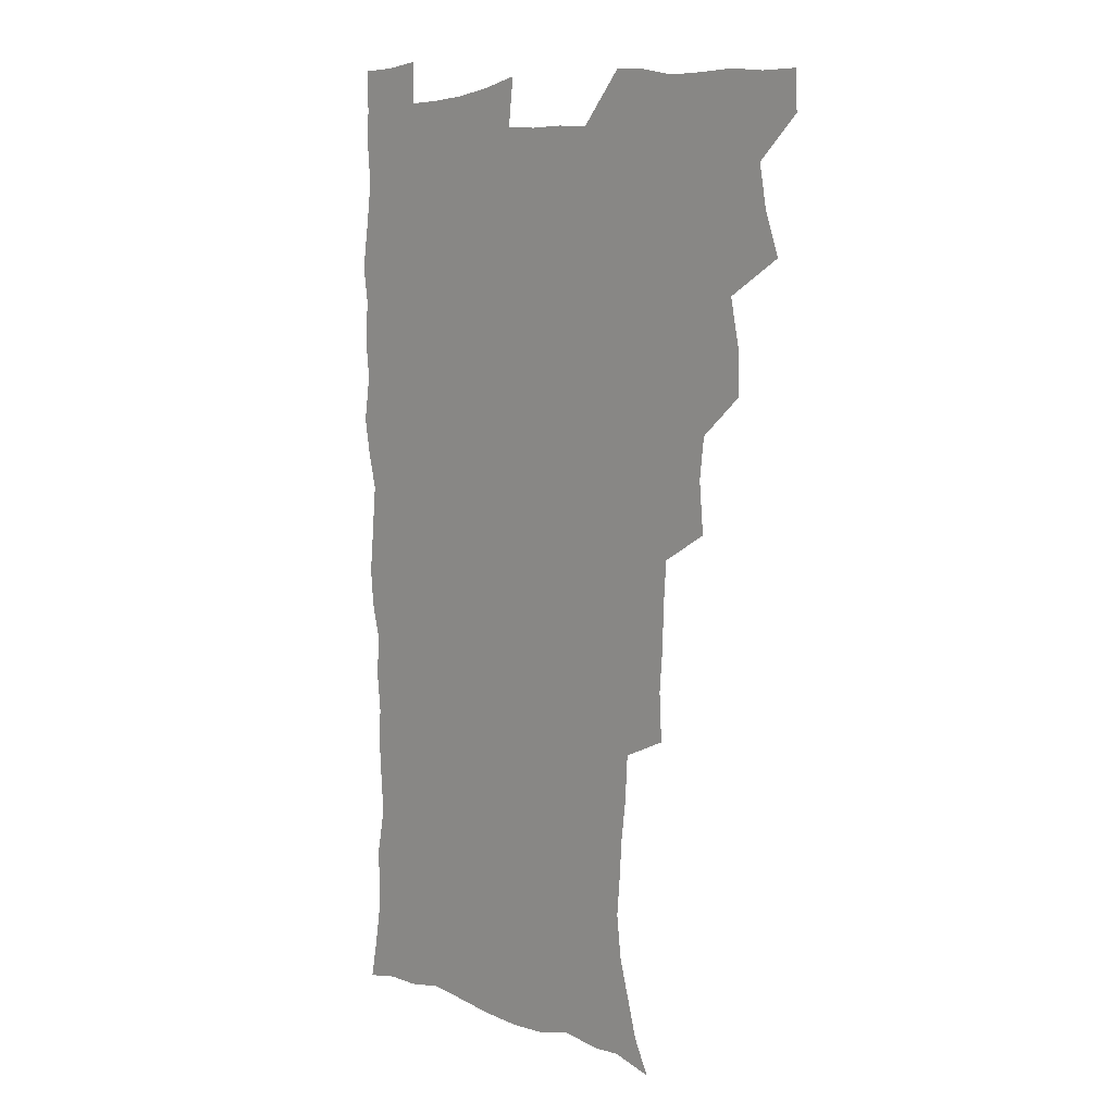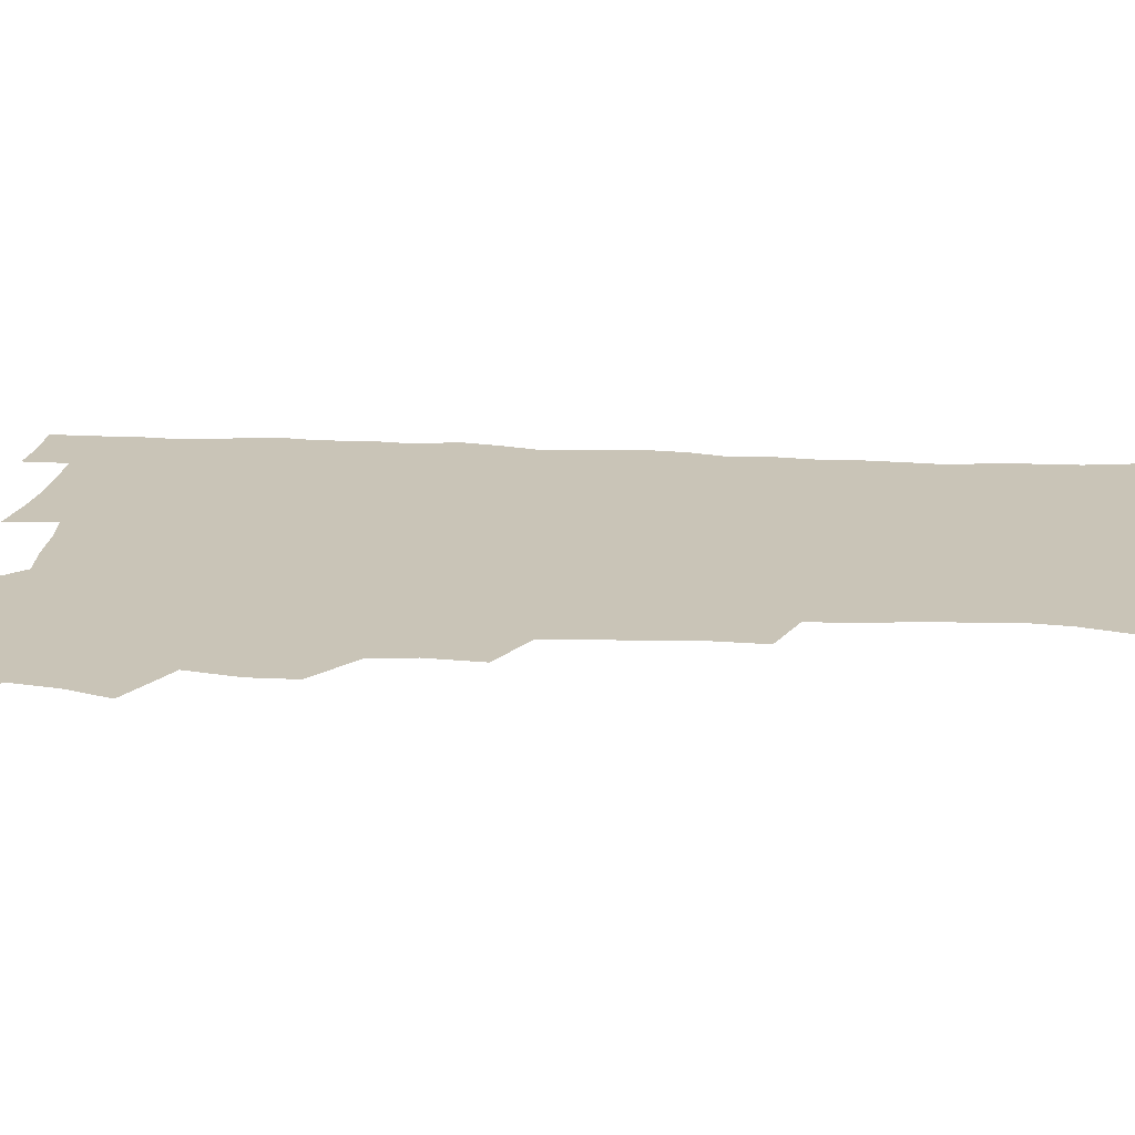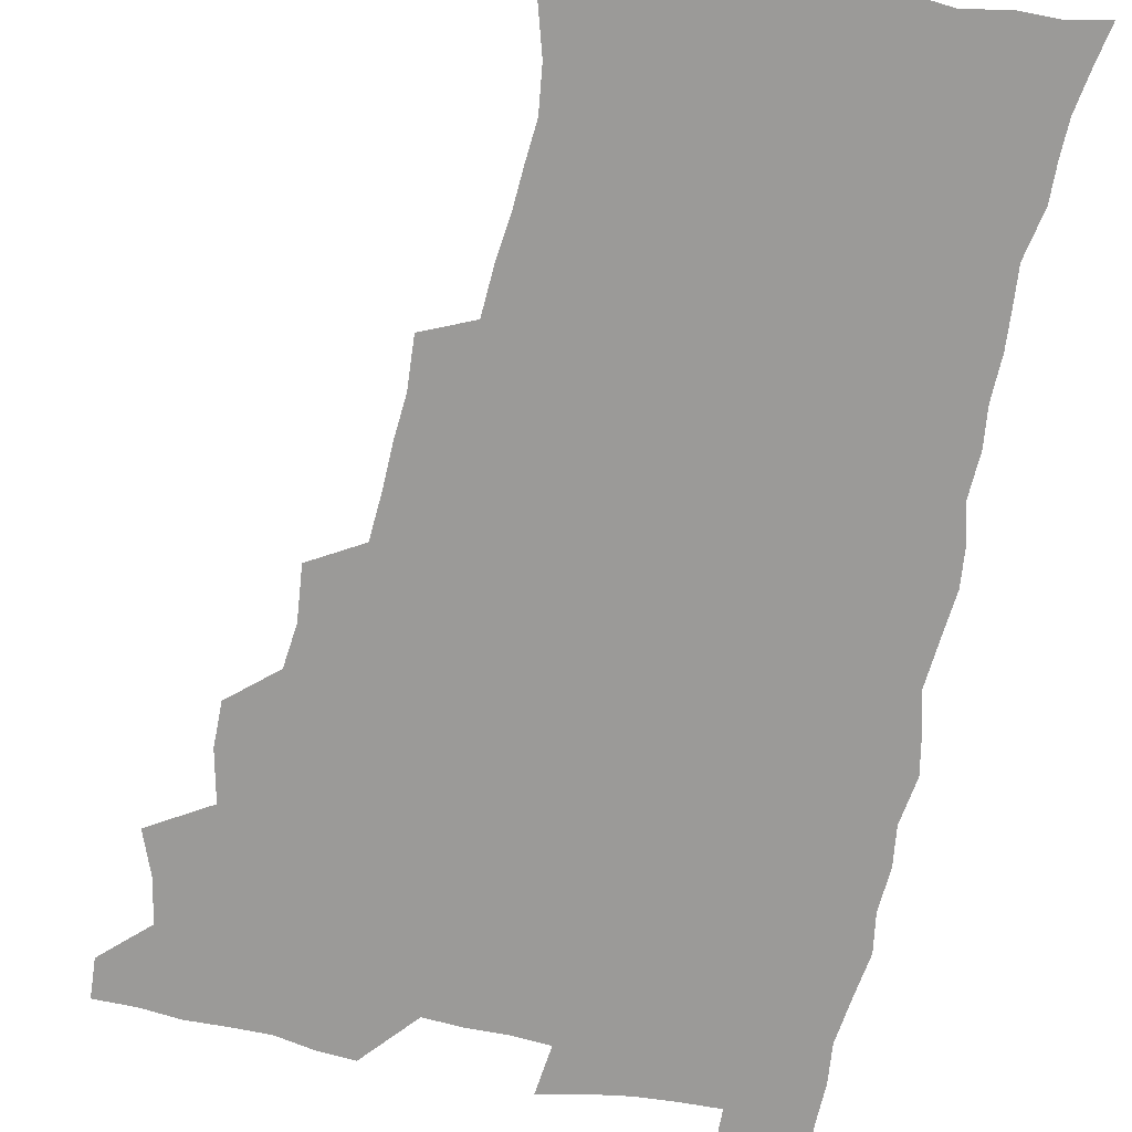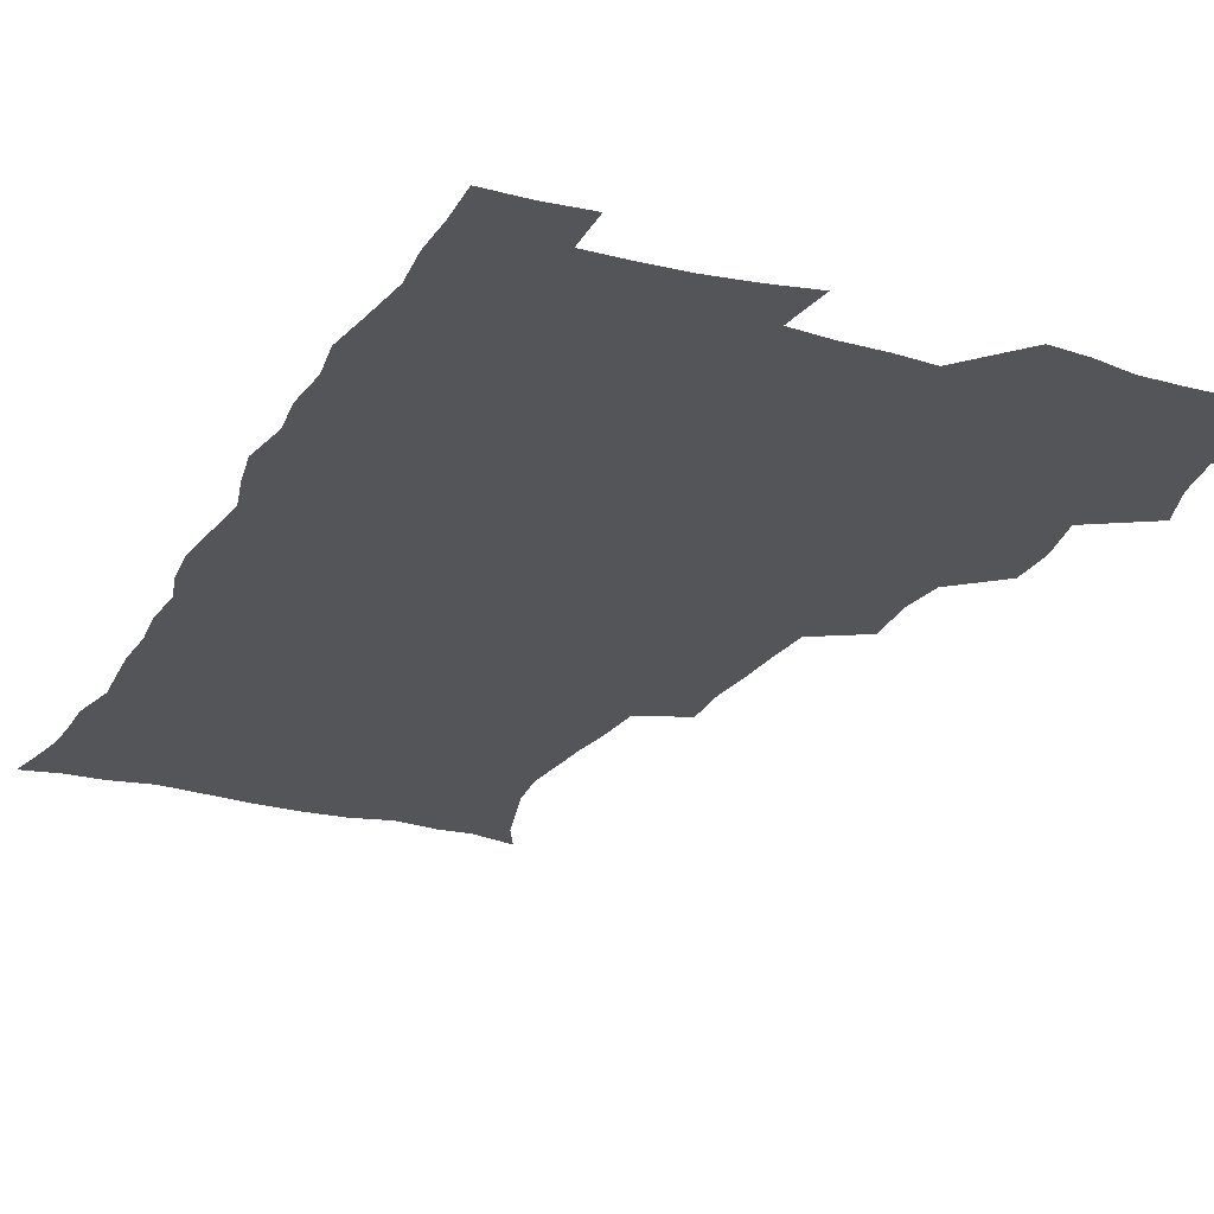
<metadata>
{"format":"obj","ext":"obj","renderer":"f3d","projection":"perspective","resolution":1024,"background":"white","views":[{"elev":6.7,"azim":-131.3,"up":"+Y"},{"elev":20.0,"azim":-84.9,"up":"+Z"},{"elev":-69.4,"azim":-11.2,"up":"+Z"},{"elev":-24.4,"azim":155.8,"up":"+Z"}]}
</metadata>
<code>
v 480 539.6 0
v 480.7 554.5 0
v 488 491.1 0
v 493.8 507.3 0
v 496.8 523.9 0
v 497.2 539 0
v 496.1 554.7 0
v 506.2 442.8 0
v 506.2 459.2 0
v 510.1 478.1 0
v 514.1 494.7 0
v 511.9 508.9 0
v 513.7 524 0
v 513.1 538.8 0
v 510.8 556.4 0
v 523.2 393 0
v 525 412.7 0
v 523.1 428.5 0
v 526.8 447.8 0
v 526.9 463.9 0
v 526.6 479.2 0
v 528 494.7 0
v 528.9 509.8 0
v 529 524.1 0
v 528.3 538.4 0
v 526 556.2 0
v 544 314.6 0
v 545 333.2 0
v 543.8 348.6 0
v 543.2 365.4 0
v 542 382.3 0
v 541.3 399.6 0
v 541.3 416.7 0
v 544.3 435.8 0
v 542.4 449.7 0
v 543.8 465.9 0
v 544.5 481.2 0
v 543.2 495.5 0
v 543.9 510 0
v 543.6 524.5 0
v 542.5 539.2 0
v 540.7 556.3 0
v 551 185.7 0
v 557.3 198.5 0
v 561.1 211.7 0
v 565.7 228.1 0
v 567.6 244.3 0
v 566.4 258.3 0
v 565.4 273.6 0
v 563.4 288.6 0
v 562.3 306.8 0
v 562 324.9 0
v 560.8 340.3 0
v 560.2 356.3 0
v 559.3 372.2 0
v 558.6 388.4 0
v 559 405.5 0
v 558.8 421.6 0
v 558.6 436.9 0
v 560.4 453.5 0
v 559.1 467.2 0
v 559.7 482.1 0
v 560.8 496.4 0
v 559.2 510.8 0
v 558 525.5 0
v 556.9 540.7 0
v 554.8 559.2 0
v 567.8 189.8 0
v 570.5 201.3 0
v 578.2 220.9 0
v 580.4 236.8 0
v 580.8 252.1 0
v 580.5 267.4 0
v 578.8 281.2 0
v 576.9 295.4 0
v 577.6 315 0
v 576.9 331 0
v 576.3 346.2 0
v 576 362.2 0
v 574.4 376.4 0
v 574.9 393.4 0
v 573.6 407.6 0
v 574.6 424.3 0
v 574 438.8 0
v 574.4 454.1 0
v 574.4 468.5 0
v 574.8 483 0
v 574.3 497 0
v 574.7 510.8 0
v 573.3 525.1 0
v 571.7 540.8 0
v 568.9 560.5 0
v 580 189 0
v 588.7 209.1 0
v 592.9 227.3 0
v 593.2 241.2 0
v 594.7 259.4 0
v 593.5 272.5 0
v 592.1 286.2 0
v 592 303.5 0
v 590.9 318.2 0
v 589.7 332.4 0
v 591.1 351.3 0
v 590.2 365.1 0
v 589.2 379.7 0
v 589.1 395.5 0
v 589.3 410.8 0
v 589.5 426.2 0
v 588.8 440.2 0
v 588.9 454.9 0
v 589.8 470 0
v 589.4 483.4 0
v 588.9 497.3 0
v 588.5 511.3 0
v 587.4 526.1 0
v 586.5 540.5 0
v 596.3 191 0
v 602.6 210.5 0
v 605.3 228.1 0
v 606.3 244.3 0
v 606.5 259.8 0
v 605.8 273.9 0
v 605.3 289.9 0
v 604.9 305.5 0
v 604.5 321.8 0
v 604.8 338.7 0
v 603.9 350.7 0
v 603.7 367.1 0
v 603.4 382.4 0
v 603.9 398.7 0
v 603.3 411.7 0
v 603.4 427 0
v 603.1 441.1 0
v 603.1 455.4 0
v 603.3 469.6 0
v 603.4 483.6 0
v 603.6 497.5 0
v 602.9 511.6 0
v 601.7 526.7 0
v 600.8 541.5 0
v 611.5 187.4 0
v 617.2 212.7 0
v 618.7 230.5 0
v 619 245.5 0
v 619.2 261.9 0
v 618.7 276.2 0
v 618.1 290.6 0
v 618 307.9 0
v 617.9 324.7 0
v 617.6 339.4 0
v 617.2 352.5 0
v 617.1 368.2 0
v 617 382.9 0
v 617 398.2 0
v 616.8 411.2 0
v 617.2 427.8 0
v 617 441.5 0
v 617.3 456.2 0
v 617.4 470.1 0
v 617.3 483.7 0
v 617.4 497.6 0
v 617.5 511.4 0
v 617.4 525.3 0
v 615.8 541.4 0
v 628.5 186.4 0
v 631.1 211.3 0
v 631.8 230.5 0
v 631.9 247 0
v 631.9 263 0
v 631.6 277.5 0
v 631.4 293.6 0
v 631 308.6 0
v 630.9 324.3 0
v 630.7 339.1 0
v 630.6 353.5 0
v 630.5 368.2 0
v 630.5 384 0
v 630.5 398 0
v 630.6 412.6 0
v 630.7 428.1 0
v 630.8 441.7 0
v 631 456.1 0
v 631.2 469.9 0
v 631.3 483.7 0
v 631.5 497.7 0
v 631.5 511.4 0
v 631.5 525.1 0
v 630.3 542.6 0
v 628 561.5 0
v 645.7 187.2 0
v 645.5 212.6 0
v 645.1 230.6 0
v 645 245.5 0
v 644.6 262.7 0
v 644.6 278.2 0
v 644.3 293.3 0
v 643.9 310 0
v 643.8 324.4 0
v 643.9 338.2 0
v 643.9 352.7 0
v 643.8 368.8 0
v 643.9 383.5 0
v 644 398 0
v 644.2 412.5 0
v 644.2 427.6 0
v 644.5 441.5 0
v 644.7 455.9 0
v 645.1 469.8 0
v 645.4 484.3 0
v 645.6 497.9 0
v 645.6 511.4 0
v 645.6 525.7 0
v 645.3 541.2 0
v 643.9 558.2 0
v 662.7 189 0
v 659.9 211.6 0
v 658.7 228.9 0
v 657.9 245.4 0
v 659.5 257.1 0
v 657.5 276.7 0
v 657.3 292.2 0
v 657 307.6 0
v 656.7 323.6 0
v 656.9 338.3 0
v 657.1 352.8 0
v 657.1 367.9 0
v 657.3 382.6 0
v 657.8 396.6 0
v 657.8 411.7 0
v 658.3 425.9 0
v 658.4 440.7 0
v 659.1 454.6 0
v 659 469.5 0
v 659.2 483.6 0
v 659.3 497.7 0
v 659.8 511.7 0
v 660 525.9 0
v 660.3 540.1 0
v 659.6 556 0
v 678.5 190.6 0
v 674.7 209.7 0
v 671.9 229 0
v 672.1 242.5 0
v 671.5 257.8 0
v 669.6 278 0
v 670.2 291.1 0
v 669.4 308.1 0
v 669.4 322.8 0
v 670 336.9 0
v 670.6 350.9 0
v 670.2 367 0
v 671.1 380.8 0
v 671.5 395.2 0
v 673 408.7 0
v 672.8 423.8 0
v 672.4 439.5 0
v 673.1 453.7 0
v 673.3 468.4 0
v 672.8 483.7 0
v 673.5 497.4 0
v 674 511.4 0
v 674.5 525.8 0
v 674.7 540.3 0
v 674.9 555.2 0
v 695 187.8 0
v 689.8 207 0
v 685.4 227.2 0
v 685.3 241.3 0
v 684 257.8 0
v 684.2 272.4 0
v 683.1 289.1 0
v 683.7 303.3 0
v 682.2 320.6 0
v 684.2 333.2 0
v 684.5 348.1 0
v 685.7 362.3 0
v 685.2 378 0
v 685.9 392.4 0
v 687 406.7 0
v 686.7 422.5 0
v 687.8 436.6 0
v 687.7 452 0
v 688 466.8 0
v 687.7 481.9 0
v 688.5 496.2 0
v 688.6 510.9 0
v 689.1 525.4 0
v 689.5 539.8 0
v 689.9 554.9 0
v 690.1 571.4 0
v 708.9 187.8 0
v 704.4 204.8 0
v 702.5 220.2 0
v 700.7 235.8 0
v 698 253.4 0
v 698.1 267.7 0
v 698.1 282.8 0
v 697.7 298.4 0
v 698.8 312.7 0
v 699.2 327.7 0
v 699.9 342.5 0
v 702 356.2 0
v 701.9 372 0
v 701.5 388 0
v 702.1 403.1 0
v 702 419.1 0
v 701.9 434.5 0
v 704.2 448.4 0
v 704.2 463.8 0
v 702.3 480.4 0
v 704.3 494.4 0
v 704.2 509.6 0
v 703.8 524.9 0
v 704 539.3 0
v 705.2 554.7 0
v 705.7 569.9 0
v 723.5 185.1 0
v 720.6 199.7 0
v 718.2 214.4 0
v 717.9 227.5 0
v 718.2 241.1 0
v 714.6 259.1 0
v 715.7 272.5 0
v 716.7 286.8 0
v 716.2 303 0
v 717.7 317.4 0
v 716.9 334.2 0
v 720.3 347.4 0
v 721.7 362.2 0
v 720 379.8 0
v 718.5 397.6 0
v 722 411.4 0
v 724.6 425.9 0
v 721.9 443.7 0
v 723.6 458.4 0
v 722.5 474.9 0
v 724.6 489.5 0
v 722.1 506.7 0
v 719.7 524 0
v 721.1 539.2 0
v 720.6 554.5 0
v 721.1 569.8 0
f 5 6 1
f 1 6 2
f 6 7 2
f 10 11 3
f 3 11 4
f 11 12 4
f 4 12 5
f 12 13 5
f 5 13 6
f 13 14 6
f 6 14 7
f 14 15 7
f 18 19 8
f 8 19 9
f 19 20 9
f 9 20 10
f 20 21 10
f 10 21 11
f 21 22 11
f 11 22 12
f 22 23 12
f 12 23 13
f 23 24 13
f 13 24 14
f 24 25 14
f 14 25 15
f 25 26 15
f 31 32 16
f 16 32 17
f 32 33 17
f 17 33 18
f 33 34 18
f 18 34 19
f 34 35 19
f 19 35 20
f 35 36 20
f 20 36 21
f 36 37 21
f 21 37 22
f 37 38 22
f 22 38 23
f 38 39 23
f 23 39 24
f 39 40 24
f 24 40 25
f 40 41 25
f 25 41 26
f 41 42 26
f 51 52 27
f 27 52 28
f 52 53 28
f 28 53 29
f 53 54 29
f 29 54 30
f 54 55 30
f 30 55 31
f 55 56 31
f 31 56 32
f 56 57 32
f 32 57 33
f 57 58 33
f 33 58 34
f 58 59 34
f 34 59 35
f 59 60 35
f 35 60 36
f 60 61 36
f 36 61 37
f 61 62 37
f 37 62 38
f 62 63 38
f 38 63 39
f 63 64 39
f 39 64 40
f 64 65 40
f 40 65 41
f 65 66 41
f 41 66 42
f 66 67 42
f 43 68 44
f 68 69 44
f 44 69 45
f 69 70 45
f 45 70 46
f 70 71 46
f 46 71 47
f 71 72 47
f 47 72 48
f 72 73 48
f 48 73 49
f 73 74 49
f 49 74 50
f 74 75 50
f 50 75 51
f 75 76 51
f 51 76 52
f 76 77 52
f 52 77 53
f 77 78 53
f 53 78 54
f 78 79 54
f 54 79 55
f 79 80 55
f 55 80 56
f 80 81 56
f 56 81 57
f 81 82 57
f 57 82 58
f 82 83 58
f 58 83 59
f 83 84 59
f 59 84 60
f 84 85 60
f 60 85 61
f 85 86 61
f 61 86 62
f 86 87 62
f 62 87 63
f 87 88 63
f 63 88 64
f 88 89 64
f 64 89 65
f 89 90 65
f 65 90 66
f 90 91 66
f 66 91 67
f 91 92 67
f 68 93 69
f 93 94 69
f 69 94 70
f 94 95 70
f 70 95 71
f 95 96 71
f 71 96 72
f 96 97 72
f 72 97 73
f 97 98 73
f 73 98 74
f 98 99 74
f 74 99 75
f 99 100 75
f 75 100 76
f 100 101 76
f 76 101 77
f 101 102 77
f 77 102 78
f 102 103 78
f 78 103 79
f 103 104 79
f 79 104 80
f 104 105 80
f 80 105 81
f 105 106 81
f 81 106 82
f 106 107 82
f 82 107 83
f 107 108 83
f 83 108 84
f 108 109 84
f 84 109 85
f 109 110 85
f 85 110 86
f 110 111 86
f 86 111 87
f 111 112 87
f 87 112 88
f 112 113 88
f 88 113 89
f 113 114 89
f 89 114 90
f 114 115 90
f 90 115 91
f 115 116 91
f 91 116 92
f 93 117 94
f 117 118 94
f 94 118 95
f 118 119 95
f 95 119 96
f 119 120 96
f 96 120 97
f 120 121 97
f 97 121 98
f 121 122 98
f 98 122 99
f 122 123 99
f 99 123 100
f 123 124 100
f 100 124 101
f 124 125 101
f 101 125 102
f 125 126 102
f 102 126 103
f 126 127 103
f 103 127 104
f 127 128 104
f 104 128 105
f 128 129 105
f 105 129 106
f 129 130 106
f 106 130 107
f 130 131 107
f 107 131 108
f 131 132 108
f 108 132 109
f 132 133 109
f 109 133 110
f 133 134 110
f 110 134 111
f 134 135 111
f 111 135 112
f 135 136 112
f 112 136 113
f 136 137 113
f 113 137 114
f 137 138 114
f 114 138 115
f 138 139 115
f 115 139 116
f 139 140 116
f 117 141 118
f 141 142 118
f 118 142 119
f 142 143 119
f 119 143 120
f 143 144 120
f 120 144 121
f 144 145 121
f 121 145 122
f 145 146 122
f 122 146 123
f 146 147 123
f 123 147 124
f 147 148 124
f 124 148 125
f 148 149 125
f 125 149 126
f 149 150 126
f 126 150 127
f 150 151 127
f 127 151 128
f 151 152 128
f 128 152 129
f 152 153 129
f 129 153 130
f 153 154 130
f 130 154 131
f 154 155 131
f 131 155 132
f 155 156 132
f 132 156 133
f 156 157 133
f 133 157 134
f 157 158 134
f 134 158 135
f 158 159 135
f 135 159 136
f 159 160 136
f 136 160 137
f 160 161 137
f 137 161 138
f 161 162 138
f 138 162 139
f 162 163 139
f 139 163 140
f 163 164 140
f 141 165 142
f 165 166 142
f 142 166 143
f 166 167 143
f 143 167 144
f 167 168 144
f 144 168 145
f 168 169 145
f 145 169 146
f 169 170 146
f 146 170 147
f 170 171 147
f 147 171 148
f 171 172 148
f 148 172 149
f 172 173 149
f 149 173 150
f 173 174 150
f 150 174 151
f 174 175 151
f 151 175 152
f 175 176 152
f 152 176 153
f 176 177 153
f 153 177 154
f 177 178 154
f 154 178 155
f 178 179 155
f 155 179 156
f 179 180 156
f 156 180 157
f 180 181 157
f 157 181 158
f 181 182 158
f 158 182 159
f 182 183 159
f 159 183 160
f 183 184 160
f 160 184 161
f 184 185 161
f 161 185 162
f 185 186 162
f 162 186 163
f 186 187 163
f 163 187 164
f 187 188 164
f 165 190 166
f 190 191 166
f 166 191 167
f 191 192 167
f 167 192 168
f 192 193 168
f 168 193 169
f 193 194 169
f 169 194 170
f 194 195 170
f 170 195 171
f 195 196 171
f 171 196 172
f 196 197 172
f 172 197 173
f 197 198 173
f 173 198 174
f 198 199 174
f 174 199 175
f 199 200 175
f 175 200 176
f 200 201 176
f 176 201 177
f 201 202 177
f 177 202 178
f 202 203 178
f 178 203 179
f 203 204 179
f 179 204 180
f 204 205 180
f 180 205 181
f 205 206 181
f 181 206 182
f 206 207 182
f 182 207 183
f 207 208 183
f 183 208 184
f 208 209 184
f 184 209 185
f 209 210 185
f 185 210 186
f 210 211 186
f 186 211 187
f 211 212 187
f 187 212 188
f 212 213 188
f 188 213 189
f 213 214 189
f 190 215 191
f 215 216 191
f 191 216 192
f 216 217 192
f 192 217 193
f 217 218 193
f 193 218 194
f 218 219 194
f 194 219 195
f 219 220 195
f 195 220 196
f 220 221 196
f 196 221 197
f 221 222 197
f 197 222 198
f 222 223 198
f 198 223 199
f 223 224 199
f 199 224 200
f 224 225 200
f 200 225 201
f 225 226 201
f 201 226 202
f 226 227 202
f 202 227 203
f 227 228 203
f 203 228 204
f 228 229 204
f 204 229 205
f 229 230 205
f 205 230 206
f 230 231 206
f 206 231 207
f 231 232 207
f 207 232 208
f 232 233 208
f 208 233 209
f 233 234 209
f 209 234 210
f 234 235 210
f 210 235 211
f 235 236 211
f 211 236 212
f 236 237 212
f 212 237 213
f 237 238 213
f 213 238 214
f 238 239 214
f 215 240 216
f 240 241 216
f 216 241 217
f 241 242 217
f 217 242 218
f 242 243 218
f 218 243 219
f 243 244 219
f 219 244 220
f 244 245 220
f 220 245 221
f 245 246 221
f 221 246 222
f 246 247 222
f 222 247 223
f 247 248 223
f 223 248 224
f 248 249 224
f 224 249 225
f 249 250 225
f 225 250 226
f 250 251 226
f 226 251 227
f 251 252 227
f 227 252 228
f 252 253 228
f 228 253 229
f 253 254 229
f 229 254 230
f 254 255 230
f 230 255 231
f 255 256 231
f 231 256 232
f 256 257 232
f 232 257 233
f 257 258 233
f 233 258 234
f 258 259 234
f 234 259 235
f 259 260 235
f 235 260 236
f 260 261 236
f 236 261 237
f 261 262 237
f 237 262 238
f 262 263 238
f 238 263 239
f 263 264 239
f 240 265 241
f 265 266 241
f 241 266 242
f 266 267 242
f 242 267 243
f 267 268 243
f 243 268 244
f 268 269 244
f 244 269 245
f 269 270 245
f 245 270 246
f 270 271 246
f 246 271 247
f 271 272 247
f 247 272 248
f 272 273 248
f 248 273 249
f 273 274 249
f 249 274 250
f 274 275 250
f 250 275 251
f 275 276 251
f 251 276 252
f 276 277 252
f 252 277 253
f 277 278 253
f 253 278 254
f 278 279 254
f 254 279 255
f 279 280 255
f 255 280 256
f 280 281 256
f 256 281 257
f 281 282 257
f 257 282 258
f 282 283 258
f 258 283 259
f 283 284 259
f 259 284 260
f 284 285 260
f 260 285 261
f 285 286 261
f 261 286 262
f 286 287 262
f 262 287 263
f 287 288 263
f 263 288 264
f 288 289 264
f 265 291 266
f 291 292 266
f 266 292 267
f 292 293 267
f 267 293 268
f 293 294 268
f 268 294 269
f 294 295 269
f 269 295 270
f 295 296 270
f 270 296 271
f 296 297 271
f 271 297 272
f 297 298 272
f 272 298 273
f 298 299 273
f 273 299 274
f 299 300 274
f 274 300 275
f 300 301 275
f 275 301 276
f 301 302 276
f 276 302 277
f 302 303 277
f 277 303 278
f 303 304 278
f 278 304 279
f 304 305 279
f 279 305 280
f 305 306 280
f 280 306 281
f 306 307 281
f 281 307 282
f 307 308 282
f 282 308 283
f 308 309 283
f 283 309 284
f 309 310 284
f 284 310 285
f 310 311 285
f 285 311 286
f 311 312 286
f 286 312 287
f 312 313 287
f 287 313 288
f 313 314 288
f 288 314 289
f 314 315 289
f 289 315 290
f 315 316 290
f 291 317 292
f 317 318 292
f 292 318 293
f 318 319 293
f 293 319 294
f 319 320 294
f 294 320 295
f 320 321 295
f 295 321 296
f 321 322 296
f 296 322 297
f 322 323 297
f 297 323 298
f 323 324 298
f 298 324 299
f 324 325 299
f 299 325 300
f 325 326 300
f 300 326 301
f 326 327 301
f 301 327 302
f 327 328 302
f 302 328 303
f 328 329 303
f 303 329 304
f 329 330 304
f 304 330 305
f 330 331 305
f 305 331 306
f 331 332 306
f 306 332 307
f 332 333 307
f 307 333 308
f 333 334 308
f 308 334 309
f 334 335 309
f 309 335 310
f 335 336 310
f 310 336 311
f 336 337 311
f 311 337 312
f 337 338 312
f 312 338 313
f 338 339 313
f 313 339 314
f 339 340 314
f 314 340 315
f 340 341 315
f 315 341 316
f 341 342 316

</code>
